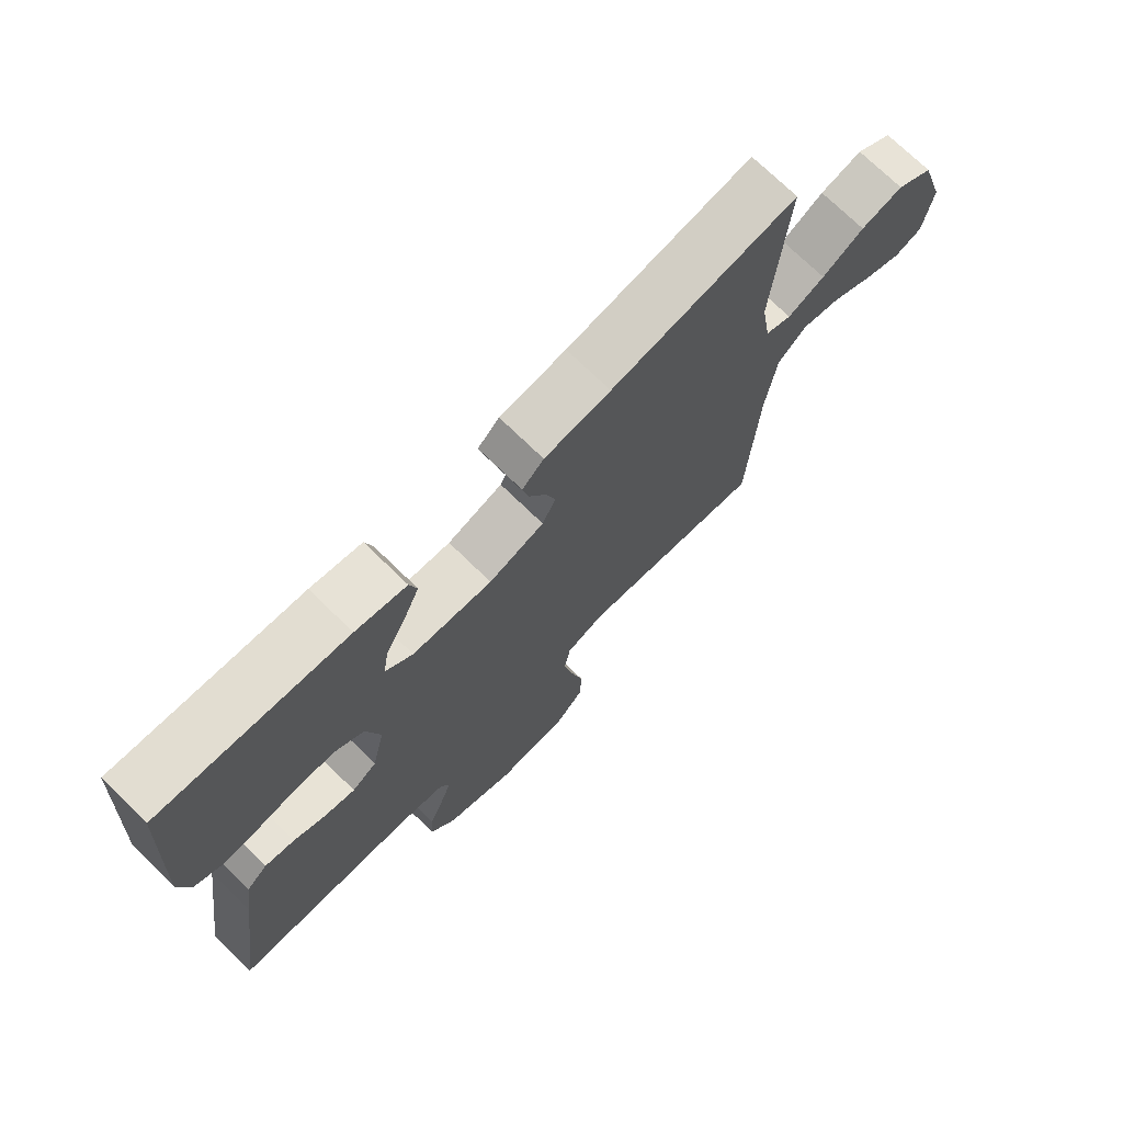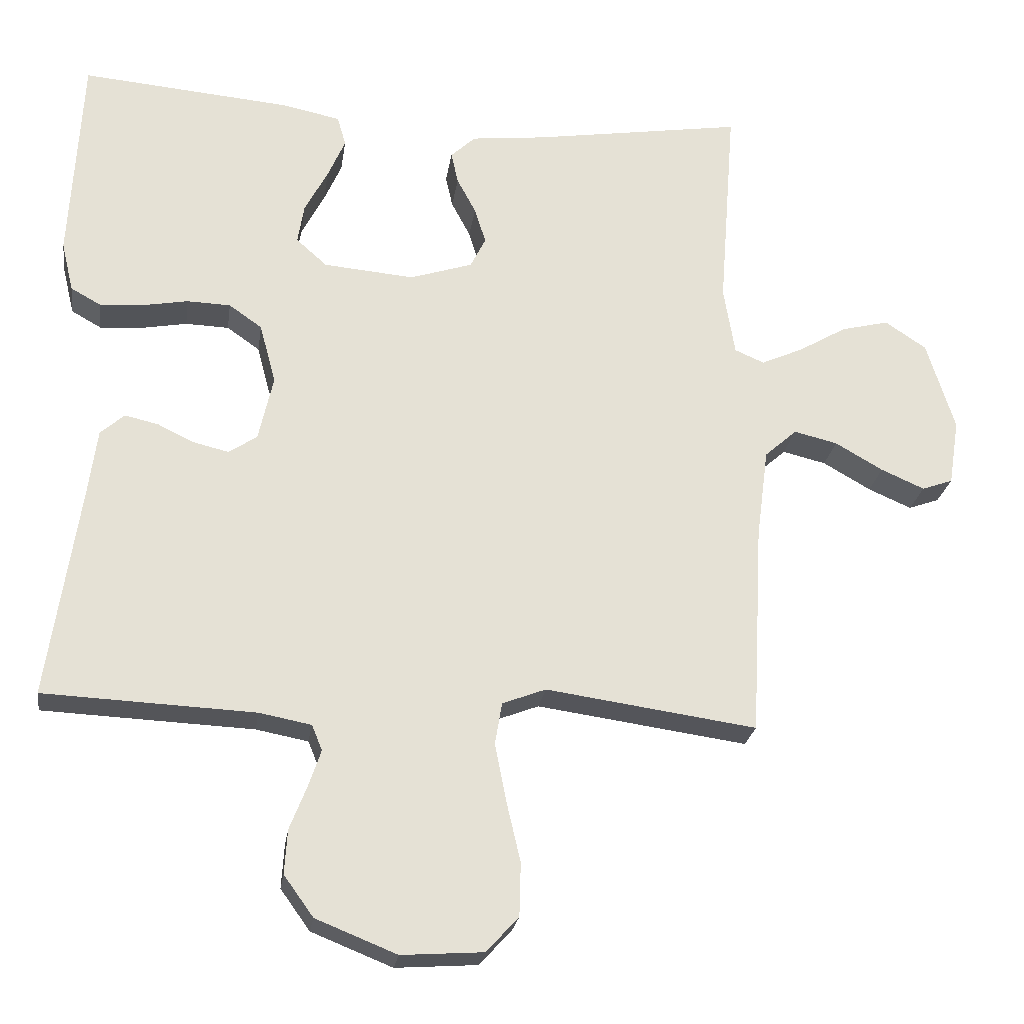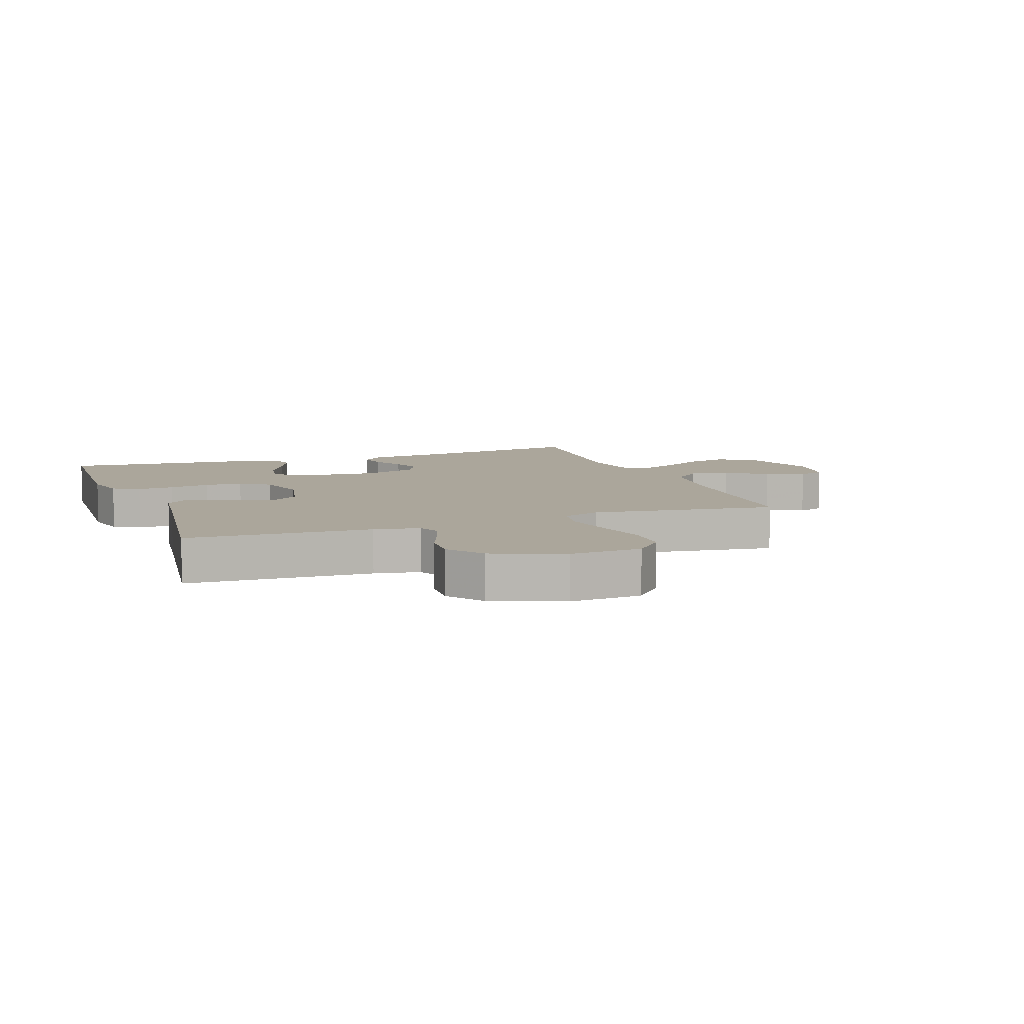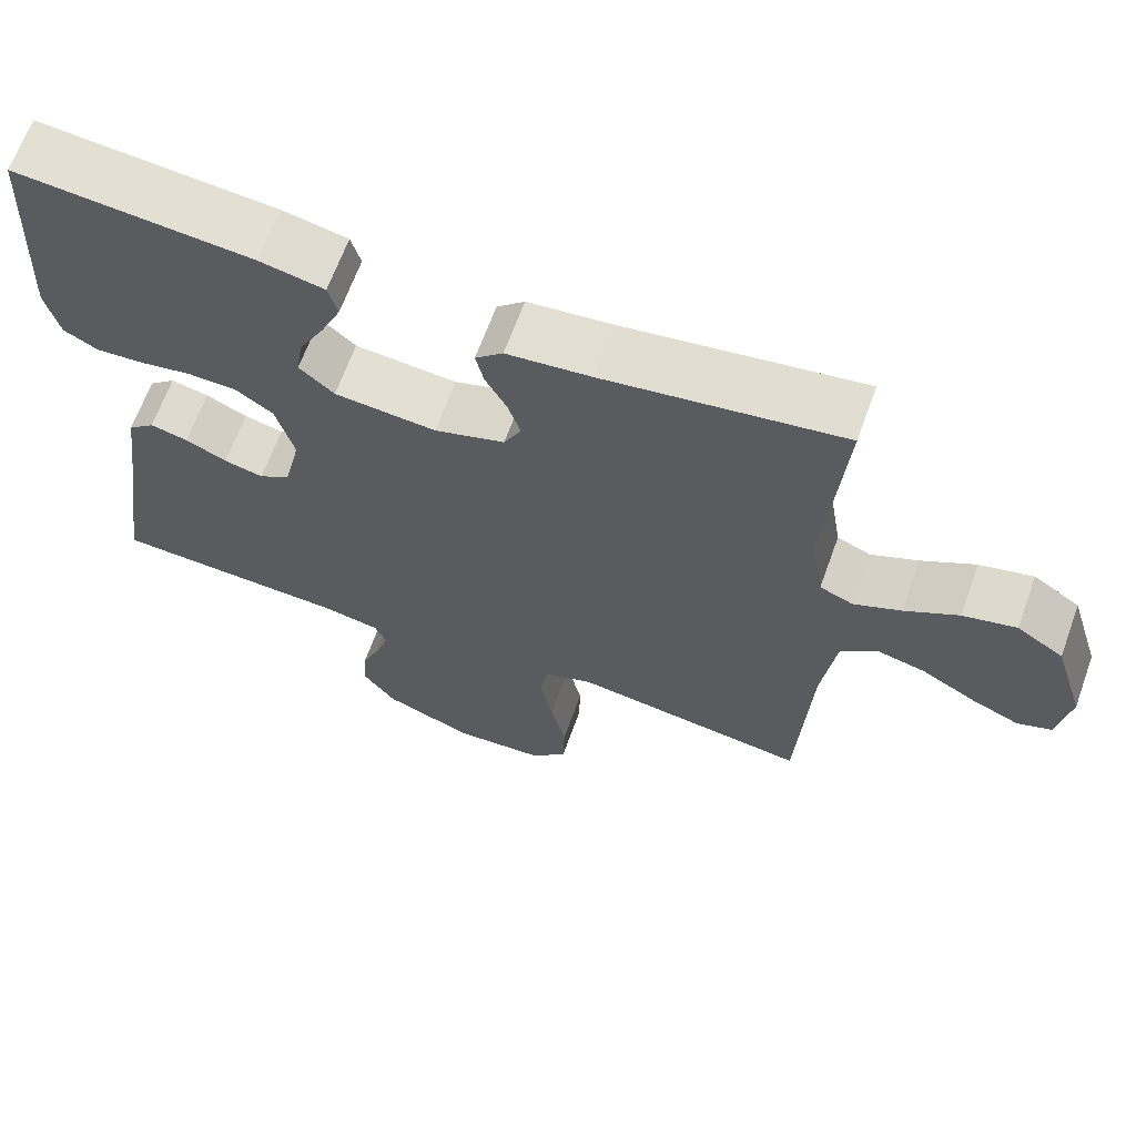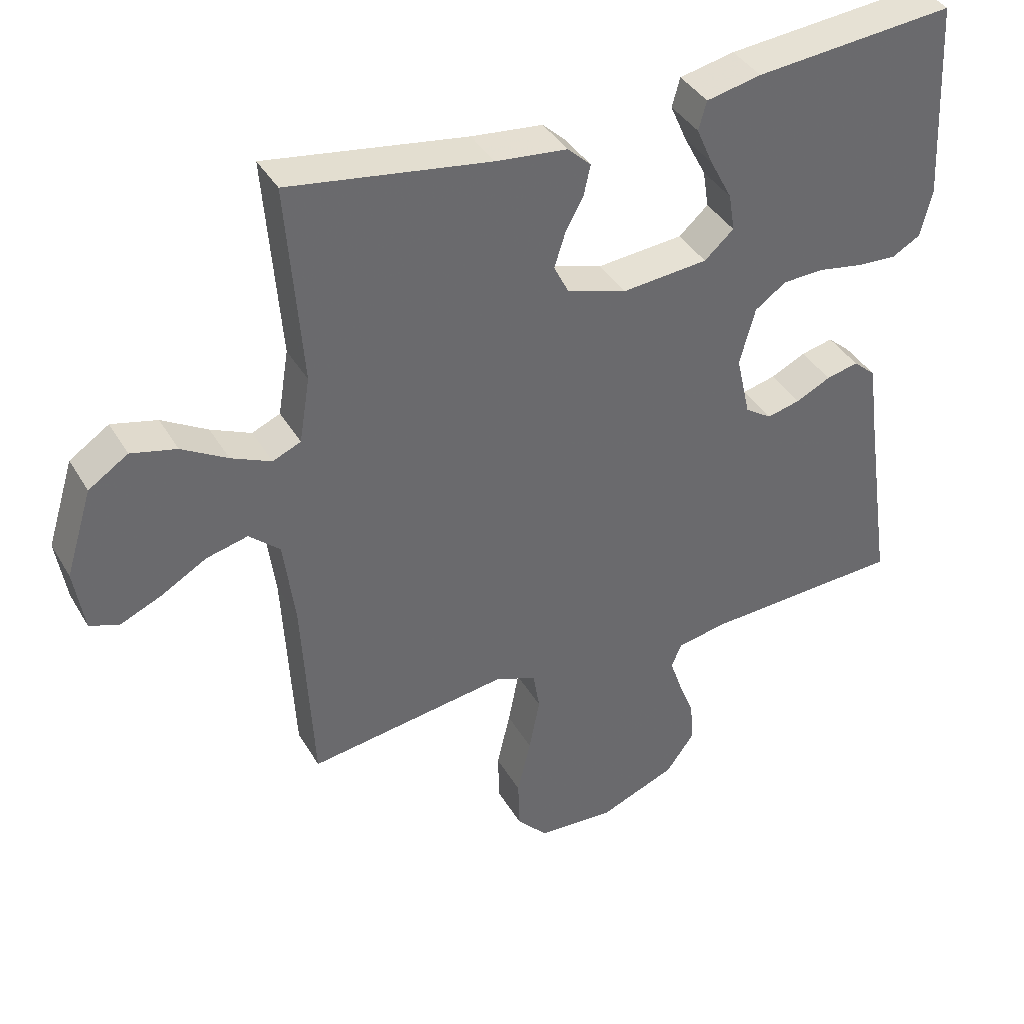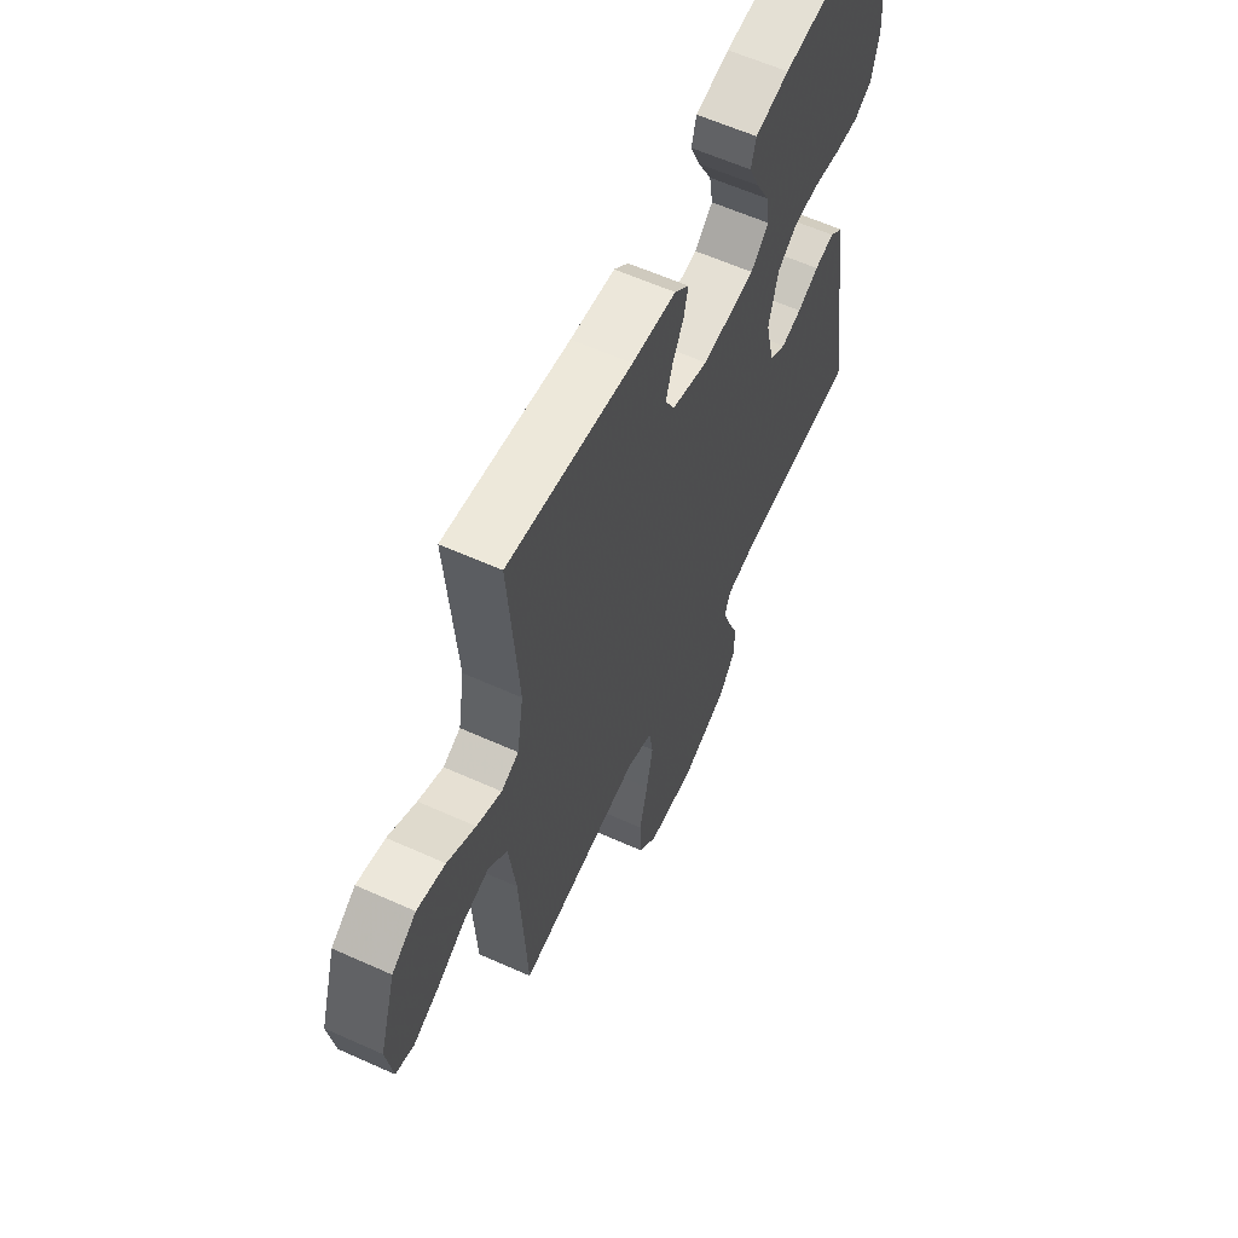
<metadata>
{"format":"obj","ext":"obj","renderer":"f3d","projection":"perspective","resolution":1024,"background":"white","views":[{"elev":72.8,"azim":134.3,"up":"+Z"},{"elev":-24.3,"azim":171.8,"up":"+Z"},{"elev":8.0,"azim":159.8,"up":"+Y"},{"elev":66.0,"azim":-160.1,"up":"+Z"},{"elev":39.3,"azim":-27.6,"up":"+Z"},{"elev":60.5,"azim":-65.3,"up":"+Z"}]}
</metadata>
<code>
v 0.5 0.07 0.5
v 0.516 0.07 0.2
v 0.499 0.07 0.129
v 0.456 0.07 0.105
v 0.396 0.07 0.109
v 0.33 0.07 0.121
v 0.268 0.07 0.119
v 0.221 0.07 0.086
v 0.198 0.07 0
v 0.219 0.07 -0.093
v 0.259 0.07 -0.12
v 0.309 0.07 -0.108
v 0.361 0.07 -0.083
v 0.409 0.07 -0.072
v 0.443 0.07 -0.102
v 0.456 0.07 -0.2
v 0.5 0.07 -0.5
v 0.2 0.07 -0.513
v 0.126 0.07 -0.527
v 0.111 0.07 -0.563
v 0.129 0.07 -0.616
v 0.153 0.07 -0.677
v 0.157 0.07 -0.74
v 0.115 0.07 -0.798
v 0 0.07 -0.844
v -0.116 0.07 -0.836
v -0.162 0.07 -0.786
v -0.164 0.07 -0.71
v -0.144 0.07 -0.624
v -0.128 0.07 -0.542
v -0.138 0.07 -0.482
v -0.2 0.07 -0.458
v -0.5 0.07 -0.5
v -0.516 0.07 -0.2
v -0.533 0.07 -0.07
v -0.579 0.07 -0.029
v -0.641 0.07 -0.044
v -0.709 0.07 -0.083
v -0.771 0.07 -0.11
v -0.815 0.07 -0.094
v -0.83 0.07 0
v -0.79 0.07 0.129
v -0.731 0.07 0.168
v -0.663 0.07 0.151
v -0.595 0.07 0.111
v -0.535 0.07 0.084
v -0.493 0.07 0.102
v -0.477 0.07 0.2
v -0.5 0.07 0.5
v -0.2 0.07 0.453
v -0.093 0.07 0.441
v -0.058 0.07 0.408
v -0.068 0.07 0.363
v -0.095 0.07 0.312
v -0.111 0.07 0.261
v -0.089 0.07 0.217
v 0 0.07 0.188
v 0.129 0.07 0.199
v 0.173 0.07 0.238
v 0.164 0.07 0.294
v 0.131 0.07 0.357
v 0.106 0.07 0.414
v 0.118 0.07 0.457
v 0.2 0.07 0.474
v 0.5 0 0.5
v 0.516 0 0.2
v 0.499 0 0.129
v 0.456 0 0.105
v 0.396 0 0.109
v 0.33 0 0.121
v 0.268 0 0.119
v 0.221 0 0.086
v 0.198 0 0
v 0.219 0 -0.093
v 0.259 0 -0.12
v 0.309 0 -0.108
v 0.361 0 -0.083
v 0.409 0 -0.072
v 0.443 0 -0.102
v 0.456 0 -0.2
v 0.5 0 -0.5
v 0.2 0 -0.513
v 0.126 0 -0.527
v 0.111 0 -0.563
v 0.129 0 -0.616
v 0.153 0 -0.677
v 0.157 0 -0.74
v 0.115 0 -0.798
v 0 0 -0.844
v -0.116 0 -0.836
v -0.162 0 -0.786
v -0.164 0 -0.71
v -0.144 0 -0.624
v -0.128 0 -0.542
v -0.138 0 -0.482
v -0.2 0 -0.458
v -0.5 0 -0.5
v -0.516 0 -0.2
v -0.533 0 -0.07
v -0.579 0 -0.029
v -0.641 0 -0.044
v -0.709 0 -0.083
v -0.771 0 -0.11
v -0.815 0 -0.094
v -0.83 0 0
v -0.79 0 0.129
v -0.731 0 0.168
v -0.663 0 0.151
v -0.595 0 0.111
v -0.535 0 0.084
v -0.493 0 0.102
v -0.477 0 0.2
v -0.5 0 0.5
v -0.2 0 0.453
v -0.093 0 0.441
v -0.058 0 0.408
v -0.068 0 0.363
v -0.095 0 0.312
v -0.111 0 0.261
v -0.089 0 0.217
v 0 0 0.188
v 0.129 0 0.199
v 0.173 0 0.238
v 0.164 0 0.294
v 0.131 0 0.357
v 0.106 0 0.414
v 0.118 0 0.457
v 0.2 0 0.474
f 60 61 62 63
f 60 63 64 1
f 51 52 53 54
f 50 51 54 55
f 48 49 50 55
f 47 48 55 56
f 42 43 44 45
f 42 45 46
f 41 42 46
f 40 41 46
f 37 38 39 40
f 37 40 46 47
f 32 33 34
f 31 32 34 35
f 26 27 28 29
f 26 29 30
f 25 26 30
f 24 25 30 31
f 21 22 23 24
f 20 21 24 31
f 16 17 18
f 16 18 19
f 15 16 19
f 12 13 14 15
f 11 12 15 19
f 10 11 19 20
f 3 4 5 6
f 3 6 7
f 2 3 7
f 59 60 1 2
f 58 59 2 7
f 57 58 7 8
f 56 57 8 9
f 36 37 47 56
f 35 36 56 9
f 20 31 35
f 9 10 20 35
f 127 126 125 124
f 65 128 127 124
f 118 117 116 115
f 119 118 115 114
f 119 114 113 112
f 120 119 112 111
f 109 108 107 106
f 110 109 106
f 110 106 105
f 110 105 104
f 104 103 102 101
f 111 110 104 101
f 98 97 96
f 99 98 96 95
f 93 92 91 90
f 94 93 90
f 94 90 89
f 95 94 89 88
f 88 87 86 85
f 95 88 85 84
f 82 81 80
f 83 82 80
f 83 80 79
f 79 78 77 76
f 83 79 76 75
f 84 83 75 74
f 70 69 68 67
f 71 70 67
f 71 67 66
f 66 65 124 123
f 71 66 123 122
f 72 71 122 121
f 73 72 121 120
f 120 111 101 100
f 73 120 100 99
f 99 95 84
f 99 84 74 73
f 1 65 66 2
f 2 66 67 3
f 3 67 68 4
f 4 68 69 5
f 5 69 70 6
f 6 70 71 7
f 7 71 72 8
f 8 72 73 9
f 9 73 74 10
f 10 74 75 11
f 11 75 76 12
f 12 76 77 13
f 13 77 78 14
f 14 78 79 15
f 15 79 80 16
f 16 80 81 17
f 17 81 82 18
f 18 82 83 19
f 19 83 84 20
f 20 84 85 21
f 21 85 86 22
f 22 86 87 23
f 23 87 88 24
f 24 88 89 25
f 25 89 90 26
f 26 90 91 27
f 27 91 92 28
f 28 92 93 29
f 29 93 94 30
f 30 94 95 31
f 31 95 96 32
f 32 96 97 33
f 33 97 98 34
f 34 98 99 35
f 35 99 100 36
f 36 100 101 37
f 37 101 102 38
f 38 102 103 39
f 39 103 104 40
f 40 104 105 41
f 41 105 106 42
f 42 106 107 43
f 43 107 108 44
f 44 108 109 45
f 45 109 110 46
f 46 110 111 47
f 47 111 112 48
f 48 112 113 49
f 49 113 114 50
f 50 114 115 51
f 51 115 116 52
f 52 116 117 53
f 53 117 118 54
f 54 118 119 55
f 55 119 120 56
f 56 120 121 57
f 57 121 122 58
f 58 122 123 59
f 59 123 124 60
f 60 124 125 61
f 61 125 126 62
f 62 126 127 63
f 63 127 128 64
f 64 128 65 1

</code>
